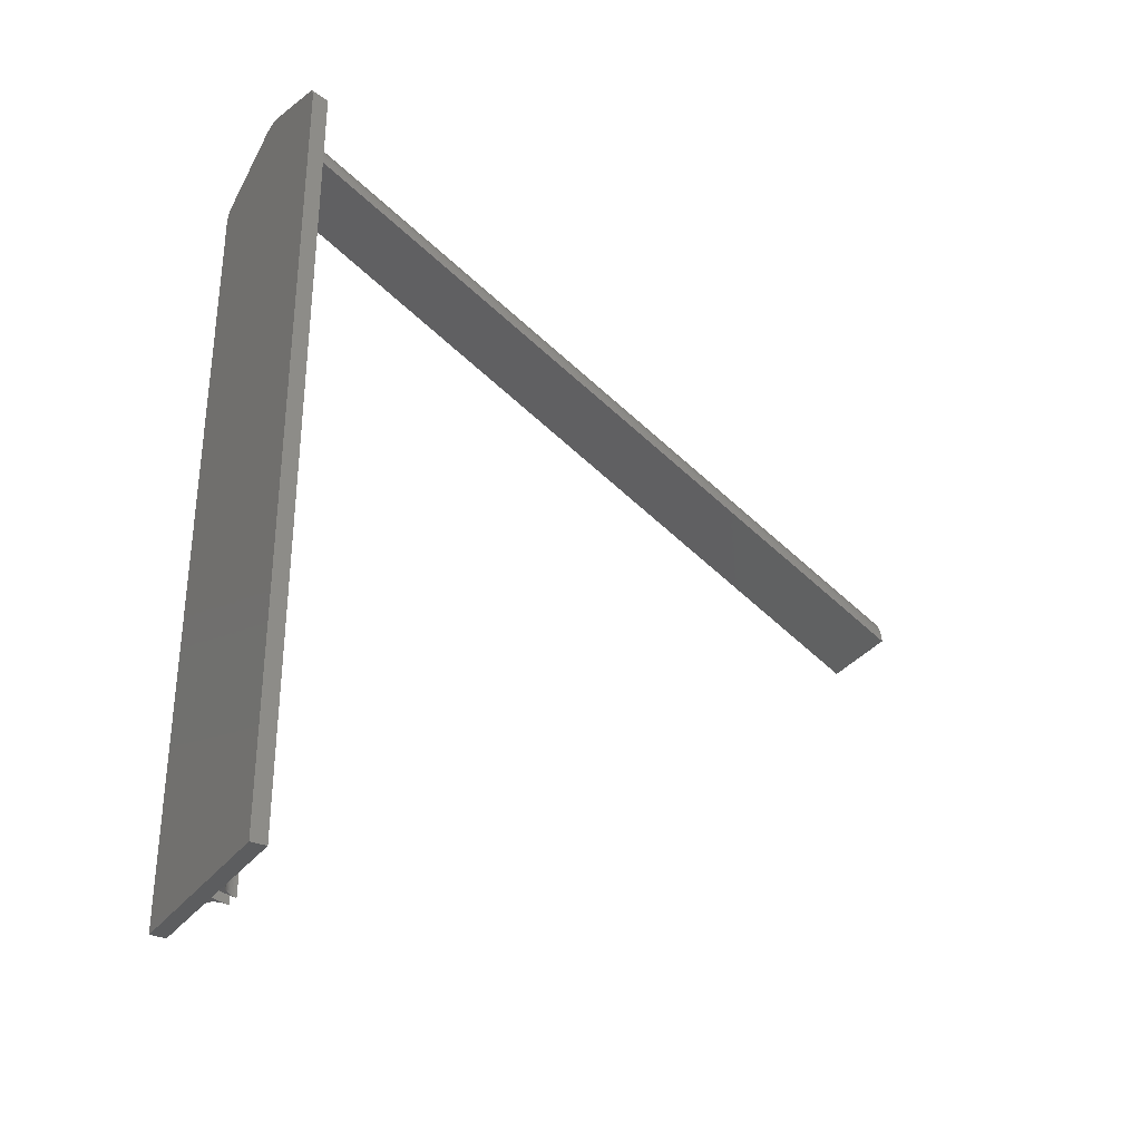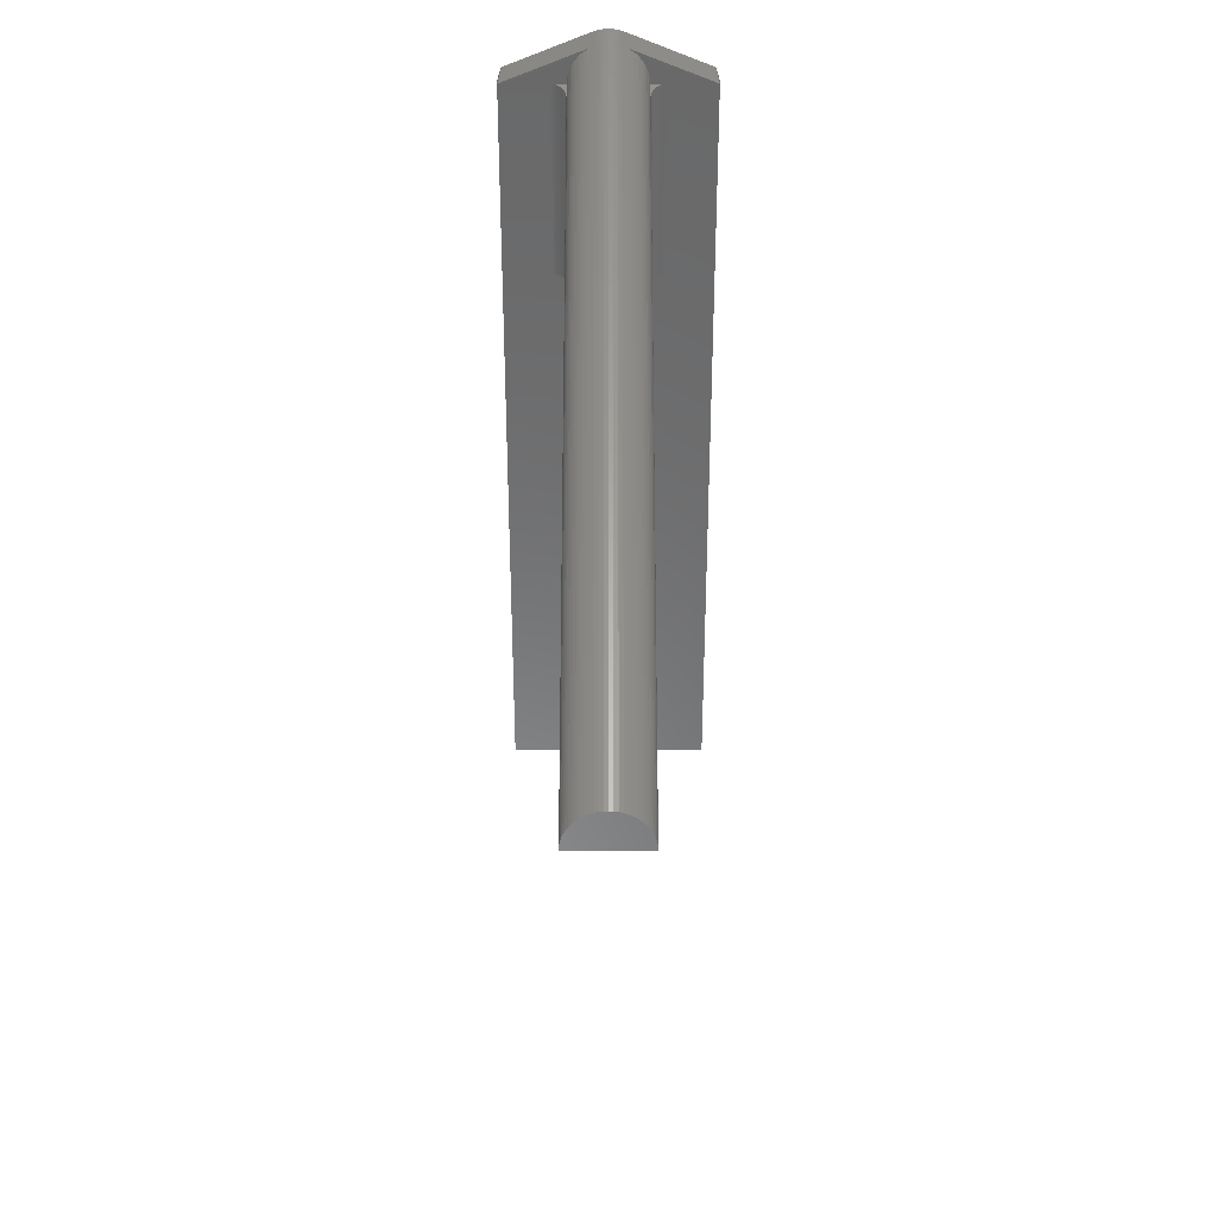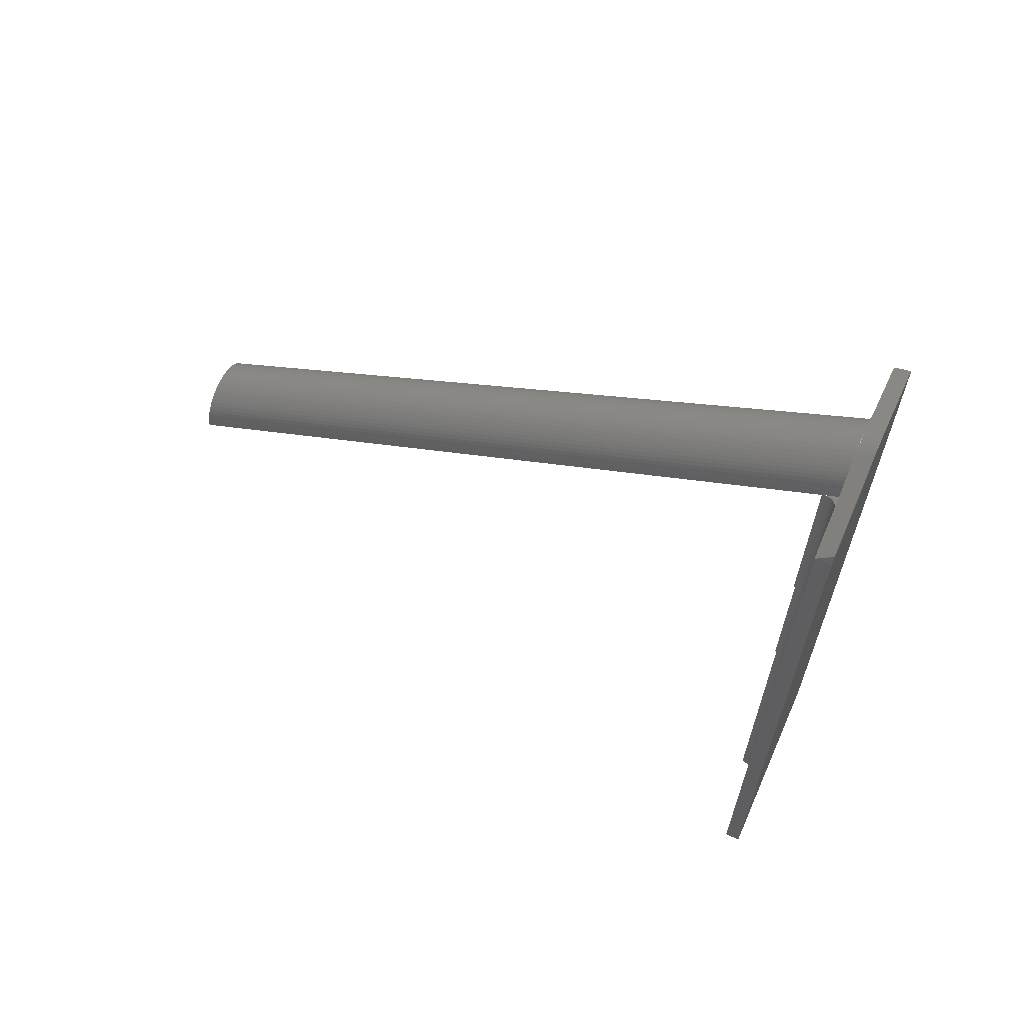
<metadata>
{"format":"stl","ext":"stl","renderer":"f3d","projection":"perspective","resolution":1024,"background":"white","views":[{"elev":-32.4,"azim":-120.4,"up":"+Y"},{"elev":33.9,"azim":-0.0,"up":"+Y"},{"elev":63.4,"azim":114.0,"up":"+Y"}]}
</metadata>
<code>
# stl→obj: 350 verts, 754 faces
v 6.852 78.05 3.05
v 20 75.05 3
v 6.495 78.75 3.05
v 19.32 76.88 0
v 19.31 76.9 0
v 7.133 77.32 3.05
v -6.068 79.41 3.05
v -20 75.05 3
v -6.495 78.75 3.05
v -19.1 77.08 0
v -19.14 77.06 0
v -20 75.05 0
v -20 74.95 3
v -20 -75 0
v -20 -75 3
v 7.5 75 3.05
v 20 74.95 3
v -1.653 84 0
v -2.318 82.13 3.05
v -1.559 82.34 3.05
v -2.364 83.81 0
v -7.5 75 3.05
v -10.09 74.98 3.032
v -7.5 74.98 3.032
v -10.5 74.95 3
v -10.19 74.97 3.016
v 10.09 74.98 3.032
v 10.5 74.95 3
v 10.19 74.97 3.016
v 7.5 74.98 3.032
v 7.5 74.95 3
v -7.5 74.95 3
v 7.459 75.78 3.05
v 7.336 76.56 3.05
v -0.833 84.13 0
v -0.8806 84.12 0
v -0.784 82.46 3.05
v 20 75.05 0
v 20 -75 0
v 20 -75 3
v 0.04972 84.17 0
v 0.784 82.46 3.05
v 0.784 84.13 0
v 0 82.5 3.05
v -19.32 76.88 0
v 6.068 79.41 3.05
v 2.318 82.13 3.05
v 2.407 83.8 0
v 2.364 83.81 0
v -19.31 76.9 0
v -6.852 78.05 3.05
v -7.133 77.32 3.05
v 19.22 77.01 0
v 19.18 77.04 0
v -7.336 76.56 3.05
v -7.459 75.78 3.05
v -3.051 81.85 3.05
v -3.75 81.5 3.05
v -2.407 83.8 0
v -19.3 76.93 0
v -19.27 76.96 0
v -2.446 83.78 0
v 19.27 76.96 0
v 19.25 76.98 0
v 19.14 77.06 0
v 19.1 77.08 0
v -4.408 81.07 3.05
v -5.018 80.57 3.05
v -3.134 83.52 0
v -19.05 77.1 0
v -5.574 80.02 3.05
v 3.75 81.5 3.05
v 3.051 81.85 3.05
v 0.8806 84.12 0
v 1.559 82.34 3.05
v 1.607 84.01 0
v -19.25 76.98 0
v 0.833 84.13 0
v 19.3 76.93 0
v 2.446 83.78 0
v 3.134 83.52 0
v 19.05 77.1 0
v -19.18 77.04 0
v 5.018 80.57 3.05
v 4.408 81.07 3.05
v 1.653 84 0
v -1.607 84.01 0
v 5.574 80.02 3.05
v -19.22 77.01 0
v 0 84.17 0
v -0.04972 84.17 0
v -0.784 84.13 0
v -4.5 -75 3
v -1.5 -75 3
v 1.5 -75 3
v 4.5 -75 3
v 4.5 37.5 3
v 7.5 37.5 3
v 1.5 0 3
v 4.5 0 3
v -1.5 0 3
v -4.5 37.5 3
v -7.5 37.5 3
v -4.5 0 3
v 10.5 37.5 3
v 7.5 0 3
v -10.5 37.5 3
v -7.5 0 3
v -7.5 73.38 6
v -7.5 36.14 6
v -7.516 36.28 5.686
v -7.516 73.55 5.686
v -9.573 37.43 3.147
v -9.28 74.86 3.259
v -9.573 74.92 3.147
v -9.28 37.38 3.259
v -9 74.78 3.402
v -9 37.32 3.402
v -10.19 37.49 3.016
v -8.737 74.69 3.573
v -8.737 37.24 3.573
v -7.902 36.82 4.5
v -7.759 74.04 4.78
v -7.902 74.19 4.5
v -7.759 36.69 4.78
v -7.566 36.42 5.376
v -7.566 73.72 5.376
v -7.647 36.56 5.073
v -7.647 73.88 5.073
v -8.493 37.15 3.771
v -8.271 74.47 3.993
v -8.493 74.58 3.771
v -8.271 37.05 3.993
v -9.876 37.47 3.066
v -9.876 74.96 3.066
v -8.073 74.33 4.237
v -8.073 36.94 4.237
v 7.5 73.38 6
v 7.5 36.14 6
v 7.516 36.28 5.686
v 7.516 73.55 5.686
v 9.28 74.86 3.259
v 9.573 37.43 3.147
v 9.573 74.92 3.147
v 9.28 37.38 3.259
v 9 74.78 3.402
v 9 37.32 3.402
v 10.19 37.49 3.016
v 8.737 74.69 3.573
v 8.737 37.24 3.573
v 7.759 74.04 4.78
v 7.902 36.82 4.5
v 7.902 74.19 4.5
v 7.759 36.69 4.78
v 7.566 36.42 5.376
v 7.566 73.72 5.376
v 7.647 36.56 5.073
v 7.647 73.88 5.073
v 8.271 74.47 3.993
v 8.493 37.15 3.771
v 8.493 74.58 3.771
v 8.271 37.05 3.993
v 9.876 37.47 3.066
v 9.876 74.96 3.066
v 8.073 74.33 4.237
v 8.073 36.94 4.237
v -4.5 36.14 6
v -4.5 -1.111 6
v -4.516 -0.995 5.686
v -4.516 36.28 5.686
v -6.573 -0.05438 3.147
v -6.28 37.38 3.259
v -6.573 37.43 3.147
v -6.28 -0.09606 3.259
v -6 37.32 3.402
v -6 -0.1489 3.402
v -7.186 37.49 3.016
v -7.186 -0.006087 3.016
v -5.737 37.24 3.573
v -5.737 -0.2122 3.573
v -4.902 -0.5556 4.5
v -4.759 36.69 4.78
v -4.902 36.82 4.5
v -4.759 -0.6592 4.78
v -4.566 -0.8801 5.376
v -4.566 36.42 5.376
v -4.647 -0.7678 5.073
v -4.647 36.56 5.073
v -5.493 -0.2854 3.771
v -5.271 37.05 3.993
v -5.493 37.15 3.771
v -5.271 -0.3676 3.993
v -6.876 -0.02428 3.066
v -6.876 37.47 3.066
v -5.073 36.94 4.237
v -5.073 -0.458 4.237
v 4.5 36.14 6
v 4.5 -1.111 6
v 4.516 -0.995 5.686
v 4.516 36.28 5.686
v 6.28 37.38 3.259
v 6.573 -0.05438 3.147
v 6.573 37.43 3.147
v 6.28 -0.09606 3.259
v 6 37.32 3.402
v 6 -0.1489 3.402
v 7.186 37.49 3.016
v 7.186 -0.006087 3.016
v 5.737 37.24 3.573
v 5.737 -0.2122 3.573
v 4.759 36.69 4.78
v 4.902 -0.5556 4.5
v 4.902 36.82 4.5
v 4.759 -0.6592 4.78
v 4.566 -0.8801 5.376
v 4.566 36.42 5.376
v 4.647 -0.7678 5.073
v 4.647 36.56 5.073
v 5.271 37.05 3.993
v 5.493 -0.2854 3.771
v 5.493 37.15 3.771
v 5.271 -0.3676 3.993
v 6.876 -0.02428 3.066
v 6.876 37.47 3.066
v 5.073 36.94 4.237
v 5.073 -0.458 4.237
v -1.5 -1.111 6
v -1.5 -75.61 6
v -1.516 -75.54 5.686
v -1.516 -0.995 5.686
v -3.573 -75.03 3.147
v -3.28 -0.09606 3.259
v -3.573 -0.05438 3.147
v -3.28 -75.05 3.259
v -3 -0.1489 3.402
v -3 -75.08 3.402
v -4.186 -0.006087 3.016
v -4.186 -75 3.016
v -2.737 -0.2122 3.573
v -2.737 -75.12 3.573
v -1.902 -75.3 4.5
v -1.759 -0.6592 4.78
v -1.902 -0.5556 4.5
v -1.759 -75.36 4.78
v -1.566 -75.48 5.376
v -1.566 -0.8801 5.376
v -1.647 -75.42 5.073
v -1.647 -0.7678 5.073
v -2.493 -75.16 3.771
v -2.271 -0.3676 3.993
v -2.493 -0.2854 3.771
v -2.271 -75.2 3.993
v -3.876 -75.01 3.066
v -3.876 -0.02428 3.066
v -2.073 -0.458 4.237
v -2.073 -75.25 4.237
v 1.5 -1.111 6
v 1.5 -75.61 6
v 1.516 -75.54 5.686
v 1.516 -0.995 5.686
v 3.28 -0.09606 3.259
v 3.573 -75.03 3.147
v 3.573 -0.05438 3.147
v 3.28 -75.05 3.259
v 3 -0.1489 3.402
v 3 -75.08 3.402
v 4.186 -0.006087 3.016
v 4.186 -75 3.016
v 2.737 -0.2122 3.573
v 2.737 -75.12 3.573
v 1.759 -0.6592 4.78
v 1.902 -75.3 4.5
v 1.902 -0.5556 4.5
v 1.759 -75.36 4.78
v 1.566 -75.48 5.376
v 1.566 -0.8801 5.376
v 1.647 -75.42 5.073
v 1.647 -0.7678 5.073
v 2.271 -0.3676 3.993
v 2.493 -75.16 3.771
v 2.493 -0.2854 3.771
v 2.271 -75.2 3.993
v 3.876 -75.01 3.066
v 3.876 -0.02428 3.066
v 2.073 -0.458 4.237
v 2.073 -75.25 4.237
v 5.574 10.16 132.7
v 6.068 79.41 3.15
v 5.574 80.02 3.15
v 6.068 9.555 132.7
v -5.018 80.57 3.15
v -5.574 80.02 3.15
v 5.018 80.57 3.15
v 7.5 5.092 132.7
v -7.5 5.092 132.7
v -7.5 75 3.15
v -7.5 5.146 132.7
v -3.75 81.5 3.15
v -3.051 81.85 3.15
v 0.784 82.46 3.15
v 1.559 82.34 3.15
v 7.459 5.93 132.7
v 7.5 75 3.15
v 7.459 75.78 3.15
v 7.5 5.146 132.7
v 4.408 81.07 3.15
v 3.051 81.85 3.15
v 3.75 81.5 3.15
v -4.408 11.21 132.7
v -3.75 11.64 132.7
v -4.408 81.07 3.15
v -1.559 82.34 3.15
v -0.784 82.46 3.15
v 0.784 12.61 132.7
v 1.559 12.48 132.7
v -7.133 77.32 3.15
v -6.852 8.197 132.7
v -6.852 78.05 3.15
v -7.133 7.464 132.7
v -5.018 10.72 132.7
v -7.459 75.78 3.15
v -6.068 79.41 3.15
v -5.574 10.16 132.7
v -6.068 9.555 132.7
v 6.495 78.75 3.15
v -2.318 82.13 3.15
v -3.051 12 132.7
v -2.318 12.28 132.7
v 7.133 7.464 132.7
v 7.336 76.56 3.15
v 7.133 77.32 3.15
v 7.336 6.706 132.7
v 0 12.65 132.7
v 0 82.5 3.15
v 3.051 12 132.7
v 3.75 11.64 132.7
v 6.495 8.896 132.7
v -7.336 6.706 132.7
v -7.336 76.56 3.15
v -7.459 5.93 132.7
v -1.559 12.48 132.7
v -0.784 12.61 132.7
v 5.018 10.72 132.7
v 4.408 11.21 132.7
v 2.318 82.13 3.15
v 2.318 12.28 132.7
v 6.852 78.05 3.15
v 6.852 8.197 132.7
v -6.495 8.896 132.7
v -6.495 78.75 3.15
f 1 2 3
f 2 4 5
f 6 2 1
f 7 8 9
f 10 11 8
f 12 13 8
f 14 13 12
f 13 14 15
f 16 17 2
f 18 19 20
f 19 18 21
f 22 23 24
f 23 25 26
f 23 13 25
f 13 23 22
f 27 28 17
f 28 27 29
f 16 27 17
f 16 30 27
f 16 31 30
f 22 31 16
f 24 31 22
f 31 24 32
f 33 2 34
f 35 36 37
f 8 13 22
f 17 38 2
f 39 17 40
f 17 39 38
f 34 2 6
f 41 42 43
f 42 41 44
f 16 2 33
f 45 12 8
f 3 2 46
f 47 48 49
f 50 45 8
f 51 8 52
f 2 53 54
f 55 8 56
f 57 8 58
f 21 59 19
f 60 50 8
f 61 60 8
f 59 62 19
f 2 63 64
f 2 65 66
f 67 8 68
f 62 57 19
f 57 62 69
f 70 57 69
f 57 70 8
f 71 8 7
f 72 2 73
f 74 75 76
f 75 74 42
f 52 8 55
f 58 8 67
f 56 8 22
f 2 38 4
f 77 61 8
f 42 74 78
f 2 79 63
f 47 80 48
f 2 64 53
f 2 54 65
f 80 73 81
f 73 80 47
f 82 73 2
f 73 82 81
f 11 83 8
f 9 8 51
f 84 2 85
f 75 86 76
f 68 8 71
f 42 78 43
f 36 20 37
f 20 36 87
f 34 16 33
f 6 16 34
f 1 16 6
f 3 16 1
f 46 16 3
f 88 16 46
f 84 16 88
f 85 16 84
f 72 16 85
f 73 16 72
f 47 16 73
f 75 16 47
f 42 16 75
f 44 16 42
f 37 16 44
f 20 16 37
f 19 16 20
f 57 16 19
f 58 16 57
f 67 16 58
f 68 16 67
f 71 16 68
f 7 16 71
f 9 16 7
f 51 16 9
f 52 16 51
f 55 16 52
f 56 16 55
f 16 56 22
f 86 47 49
f 47 86 75
f 89 77 8
f 87 18 20
f 83 89 8
f 2 5 79
f 2 66 82
f 90 91 44
f 44 41 90
f 85 2 72
f 88 2 84
f 92 35 37
f 70 10 8
f 91 37 44
f 37 91 92
f 46 2 88
f 12 38 39
f 81 38 12
f 38 82 4
f 66 4 82
f 65 4 66
f 54 4 65
f 53 4 54
f 64 4 53
f 4 79 5
f 79 4 63
f 63 4 64
f 38 81 82
f 69 81 12
f 81 69 80
f 49 80 69
f 80 49 48
f 49 69 86
f 86 69 76
f 76 69 74
f 41 74 69
f 74 43 78
f 74 41 43
f 91 41 69
f 41 91 90
f 36 91 69
f 91 36 92
f 92 36 35
f 36 69 87
f 18 69 21
f 62 21 69
f 21 62 59
f 87 69 18
f 69 12 70
f 45 70 12
f 70 45 10
f 10 45 11
f 11 45 83
f 83 45 89
f 89 45 77
f 77 45 61
f 61 45 60
f 12 39 14
f 60 45 50
f 14 93 15
f 93 14 94
f 94 14 95
f 39 95 14
f 95 39 96
f 96 39 40
f 31 97 98
f 97 99 100
f 99 101 95
f 97 101 99
f 102 97 31
f 97 102 101
f 32 102 31
f 102 32 103
f 95 101 94
f 101 102 104
f 105 17 28
f 17 105 40
f 106 105 98
f 105 106 40
f 96 106 100
f 106 96 40
f 25 13 107
f 103 107 108
f 108 93 104
f 15 108 107
f 15 107 13
f 108 15 93
f 109 32 24
f 109 103 32
f 103 109 110
f 111 109 112
f 109 111 110
f 113 114 115
f 114 113 116
f 116 117 114
f 117 116 118
f 25 119 26
f 119 25 107
f 118 120 117
f 120 118 121
f 122 123 124
f 123 122 125
f 126 112 127
f 112 126 111
f 128 127 129
f 127 128 126
f 130 131 132
f 131 130 133
f 134 115 135
f 115 134 113
f 26 135 23
f 119 135 26
f 135 119 134
f 133 136 131
f 136 133 137
f 125 129 123
f 129 125 128
f 121 132 120
f 132 121 130
f 137 124 136
f 124 137 122
f 111 103 110
f 126 103 111
f 128 103 126
f 125 103 128
f 122 103 125
f 137 103 122
f 133 103 137
f 130 103 133
f 121 103 130
f 118 103 121
f 116 103 118
f 113 103 116
f 134 103 113
f 119 103 134
f 103 119 107
f 24 112 109
f 24 127 112
f 24 129 127
f 24 123 129
f 24 124 123
f 24 136 124
f 24 131 136
f 24 132 131
f 24 120 132
f 24 117 120
f 24 114 117
f 24 115 114
f 24 135 115
f 135 24 23
f 31 138 30
f 98 138 31
f 138 98 139
f 138 140 141
f 140 138 139
f 142 143 144
f 143 142 145
f 146 145 142
f 145 146 147
f 148 28 29
f 28 148 105
f 149 147 146
f 147 149 150
f 151 152 153
f 152 151 154
f 141 155 156
f 155 141 140
f 156 157 158
f 157 156 155
f 159 160 161
f 160 159 162
f 144 163 164
f 163 144 143
f 164 29 27
f 29 164 148
f 148 164 163
f 165 162 159
f 162 165 166
f 158 154 151
f 154 158 157
f 161 150 149
f 150 161 160
f 153 166 165
f 166 153 152
f 98 140 139
f 98 155 140
f 98 157 155
f 98 154 157
f 98 152 154
f 98 166 152
f 98 162 166
f 98 160 162
f 98 150 160
f 98 147 150
f 98 145 147
f 98 143 145
f 98 163 143
f 98 148 163
f 148 98 105
f 141 30 138
f 156 30 141
f 158 30 156
f 151 30 158
f 153 30 151
f 165 30 153
f 159 30 165
f 161 30 159
f 149 30 161
f 146 30 149
f 142 30 146
f 144 30 142
f 164 30 144
f 30 164 27
f 167 104 102
f 104 167 168
f 169 167 170
f 167 169 168
f 171 172 173
f 172 171 174
f 174 175 172
f 175 174 176
f 108 177 103
f 177 108 178
f 176 179 175
f 179 176 180
f 181 182 183
f 182 181 184
f 185 170 186
f 170 185 169
f 187 186 188
f 186 187 185
f 189 190 191
f 190 189 192
f 193 173 194
f 173 193 171
f 178 194 177
f 194 178 193
f 192 195 190
f 195 192 196
f 184 188 182
f 188 184 187
f 180 191 179
f 191 180 189
f 196 183 195
f 183 196 181
f 169 104 168
f 185 104 169
f 187 104 185
f 184 104 187
f 181 104 184
f 196 104 181
f 192 104 196
f 189 104 192
f 180 104 189
f 176 104 180
f 174 104 176
f 171 104 174
f 193 104 171
f 178 104 193
f 104 178 108
f 102 170 167
f 102 186 170
f 102 188 186
f 102 182 188
f 102 183 182
f 102 195 183
f 102 190 195
f 102 191 190
f 102 179 191
f 102 175 179
f 102 172 175
f 102 173 172
f 102 194 173
f 102 177 194
f 177 102 103
f 100 197 97
f 197 100 198
f 197 199 200
f 199 197 198
f 201 202 203
f 202 201 204
f 205 204 201
f 204 205 206
f 207 106 98
f 106 207 208
f 209 206 205
f 206 209 210
f 211 212 213
f 212 211 214
f 200 215 216
f 215 200 199
f 216 217 218
f 217 216 215
f 219 220 221
f 220 219 222
f 203 223 224
f 223 203 202
f 224 208 207
f 208 224 223
f 225 222 219
f 222 225 226
f 218 214 211
f 214 218 217
f 221 210 209
f 210 221 220
f 213 226 225
f 226 213 212
f 100 199 198
f 100 215 199
f 100 217 215
f 100 214 217
f 100 212 214
f 100 226 212
f 100 222 226
f 100 220 222
f 100 210 220
f 100 206 210
f 100 204 206
f 100 202 204
f 100 223 202
f 100 208 223
f 208 100 106
f 200 97 197
f 216 97 200
f 218 97 216
f 211 97 218
f 213 97 211
f 225 97 213
f 219 97 225
f 221 97 219
f 209 97 221
f 205 97 209
f 201 97 205
f 203 97 201
f 224 97 203
f 207 97 224
f 97 207 98
f 227 94 101
f 94 227 228
f 229 227 230
f 227 229 228
f 231 232 233
f 232 231 234
f 234 235 232
f 235 234 236
f 93 237 104
f 237 93 238
f 236 239 235
f 239 236 240
f 241 242 243
f 242 241 244
f 245 230 246
f 230 245 229
f 247 246 248
f 246 247 245
f 249 250 251
f 250 249 252
f 253 233 254
f 233 253 231
f 238 254 237
f 254 238 253
f 252 255 250
f 255 252 256
f 244 248 242
f 248 244 247
f 240 251 239
f 251 240 249
f 256 243 255
f 243 256 241
f 229 94 228
f 245 94 229
f 247 94 245
f 244 94 247
f 241 94 244
f 256 94 241
f 252 94 256
f 249 94 252
f 240 94 249
f 236 94 240
f 234 94 236
f 231 94 234
f 253 94 231
f 238 94 253
f 94 238 93
f 101 230 227
f 101 246 230
f 101 248 246
f 101 242 248
f 101 243 242
f 101 255 243
f 101 250 255
f 101 251 250
f 101 239 251
f 101 235 239
f 101 232 235
f 101 233 232
f 101 254 233
f 101 237 254
f 237 101 104
f 95 257 99
f 257 95 258
f 257 259 260
f 259 257 258
f 261 262 263
f 262 261 264
f 265 264 261
f 264 265 266
f 267 96 100
f 96 267 268
f 269 266 265
f 266 269 270
f 271 272 273
f 272 271 274
f 260 275 276
f 275 260 259
f 276 277 278
f 277 276 275
f 279 280 281
f 280 279 282
f 263 283 284
f 283 263 262
f 284 268 267
f 268 284 283
f 285 282 279
f 282 285 286
f 278 274 271
f 274 278 277
f 281 270 269
f 270 281 280
f 273 286 285
f 286 273 272
f 95 259 258
f 95 275 259
f 95 277 275
f 95 274 277
f 95 272 274
f 95 286 272
f 95 282 286
f 95 280 282
f 95 270 280
f 95 266 270
f 95 264 266
f 95 262 264
f 95 283 262
f 95 268 283
f 268 95 96
f 260 99 257
f 276 99 260
f 278 99 276
f 271 99 278
f 273 99 271
f 285 99 273
f 279 99 285
f 281 99 279
f 269 99 281
f 265 99 269
f 261 99 265
f 263 99 261
f 284 99 263
f 267 99 284
f 99 267 100
f 287 288 289
f 288 287 290
f 71 291 68
f 291 71 292
f 289 84 293
f 84 289 88
f 22 294 295
f 294 22 16
f 295 296 22
f 296 295 297
f 57 298 299
f 298 57 58
f 75 300 301
f 300 75 42
f 302 303 304
f 303 302 305
f 84 306 293
f 306 84 85
f 72 307 308
f 307 72 73
f 298 309 310
f 309 298 311
f 37 312 313
f 312 37 20
f 301 314 315
f 314 301 300
f 316 317 318
f 317 316 319
f 311 320 309
f 320 311 291
f 22 321 56
f 321 22 296
f 322 323 292
f 323 322 324
f 325 46 288
f 46 325 3
f 85 308 306
f 308 85 72
f 326 327 328
f 327 326 299
f 329 330 331
f 330 329 332
f 300 333 314
f 333 300 334
f 308 335 336
f 335 308 307
f 290 325 288
f 325 290 337
f 321 338 339
f 338 321 340
f 55 316 52
f 316 55 339
f 313 341 342
f 341 313 312
f 343 289 293
f 289 343 287
f 20 326 312
f 326 20 19
f 288 88 289
f 88 288 46
f 293 344 343
f 344 293 306
f 345 315 346
f 315 345 301
f 304 34 330
f 34 304 33
f 73 345 307
f 345 73 47
f 299 310 327
f 310 299 298
f 296 340 321
f 340 296 297
f 337 347 325
f 347 337 348
f 42 334 300
f 334 42 44
f 58 311 298
f 311 58 67
f 7 292 71
f 292 7 322
f 56 339 55
f 339 56 321
f 292 320 291
f 320 292 323
f 44 313 334
f 313 44 37
f 52 318 51
f 318 52 316
f 19 299 326
f 299 19 57
f 294 303 305
f 303 294 16
f 307 346 335
f 346 307 345
f 47 301 345
f 301 47 75
f 306 336 344
f 336 306 308
f 312 328 341
f 328 312 326
f 67 291 311
f 291 67 68
f 334 342 333
f 342 334 313
f 347 3 325
f 3 347 1
f 332 304 330
f 304 332 302
f 339 319 316
f 319 339 338
f 318 349 350
f 349 318 317
f 9 322 7
f 322 9 350
f 303 33 304
f 33 303 16
f 51 350 9
f 350 51 318
f 330 6 331
f 6 330 34
f 348 331 347
f 331 348 329
f 331 1 347
f 1 331 6
f 350 324 322
f 324 350 349
f 16 34 33
f 16 6 34
f 16 1 6
f 16 3 1
f 16 46 3
f 16 88 46
f 16 84 88
f 16 85 84
f 16 72 85
f 16 73 72
f 16 47 73
f 16 75 47
f 16 42 75
f 16 44 42
f 16 37 44
f 16 20 37
f 16 19 20
f 16 57 19
f 16 58 57
f 16 67 58
f 16 68 67
f 16 71 68
f 16 7 71
f 16 9 7
f 16 51 9
f 16 52 51
f 16 55 52
f 16 56 55
f 56 16 22
f 302 294 305
f 332 294 302
f 329 294 332
f 348 294 329
f 337 294 348
f 290 294 337
f 287 294 290
f 343 294 287
f 344 294 343
f 336 294 344
f 335 294 336
f 346 294 335
f 315 294 346
f 314 294 315
f 333 294 314
f 342 294 333
f 341 294 342
f 328 294 341
f 327 294 328
f 310 294 327
f 309 294 310
f 320 294 309
f 323 294 320
f 324 294 323
f 349 294 324
f 317 294 349
f 319 294 317
f 338 294 319
f 340 294 338
f 297 294 340
f 294 297 295

</code>
